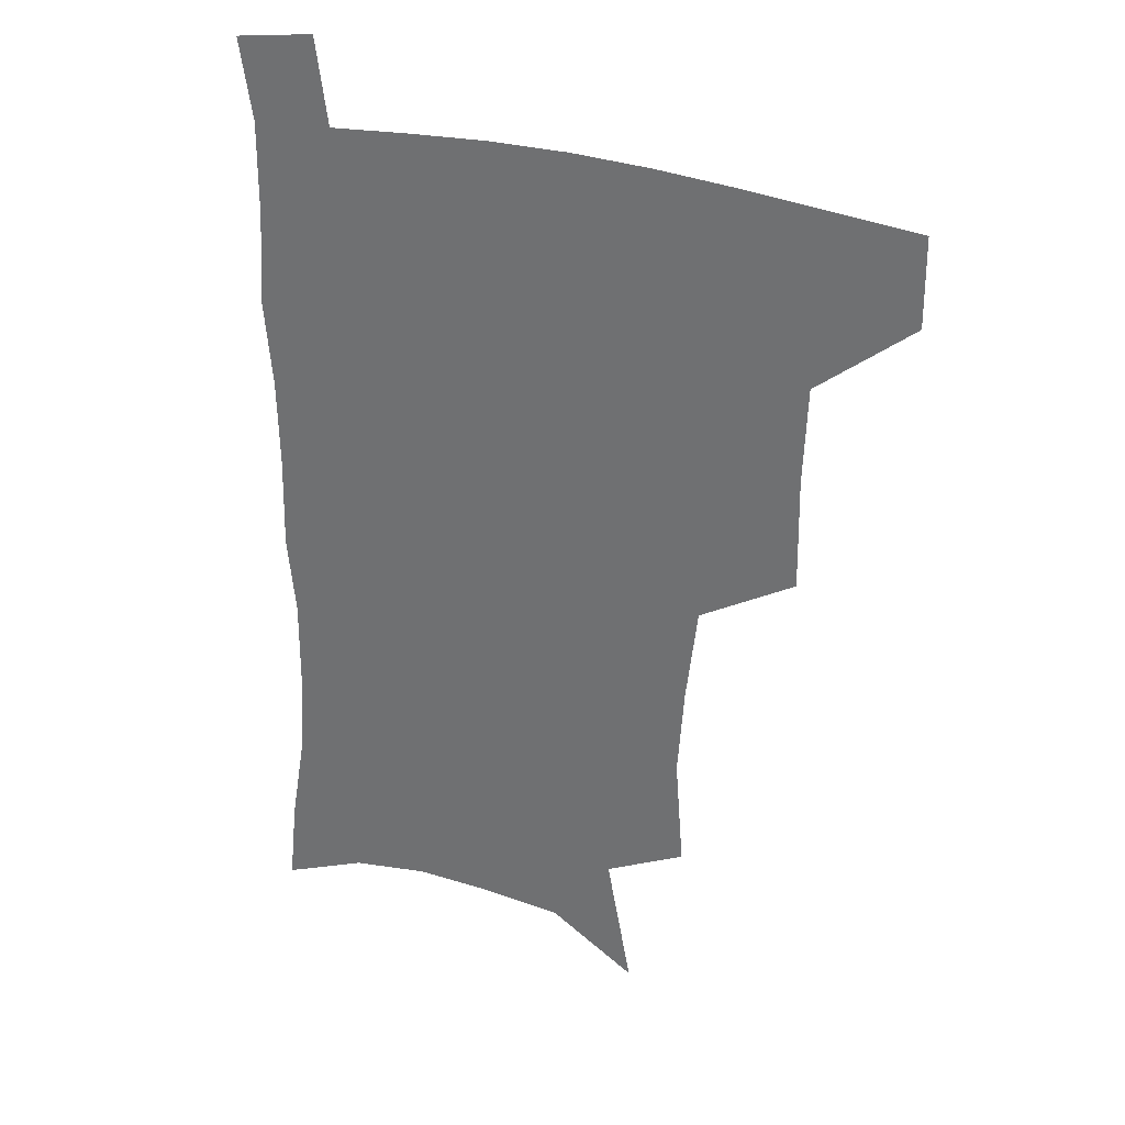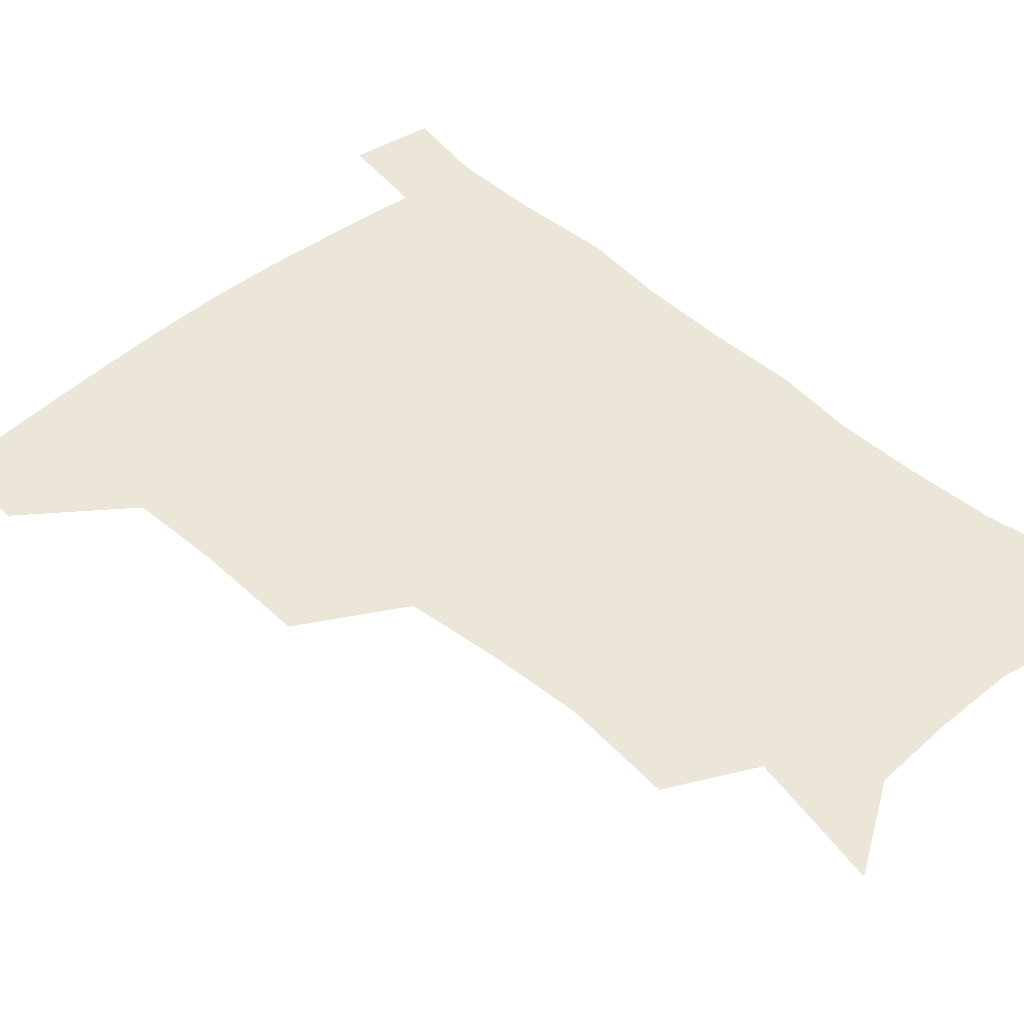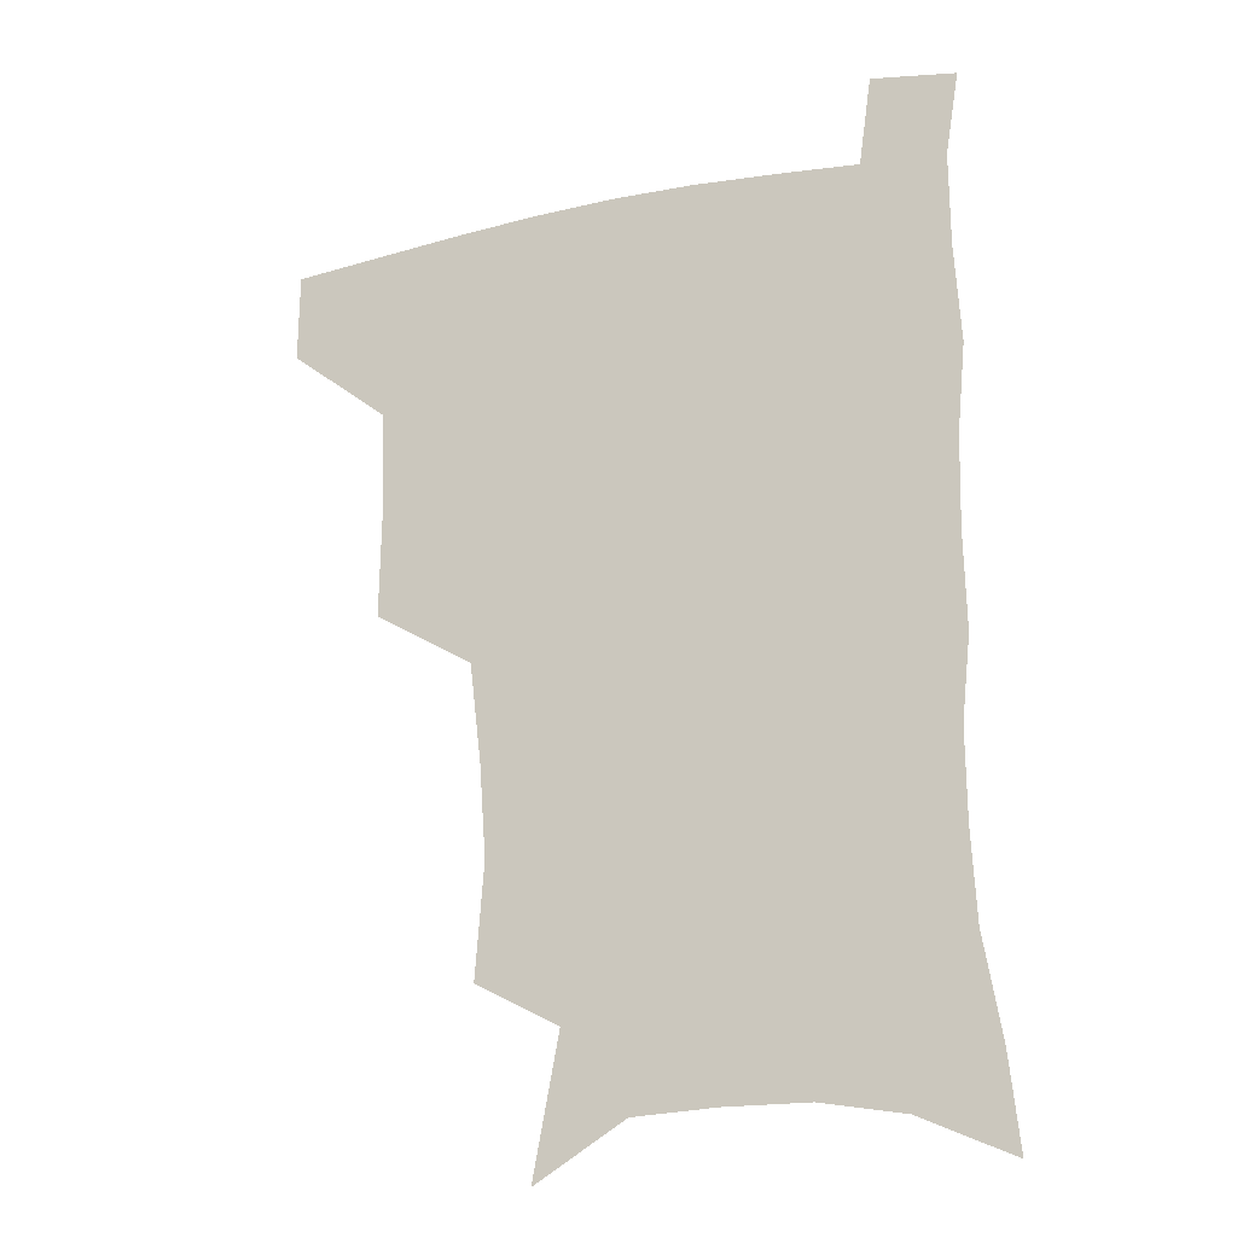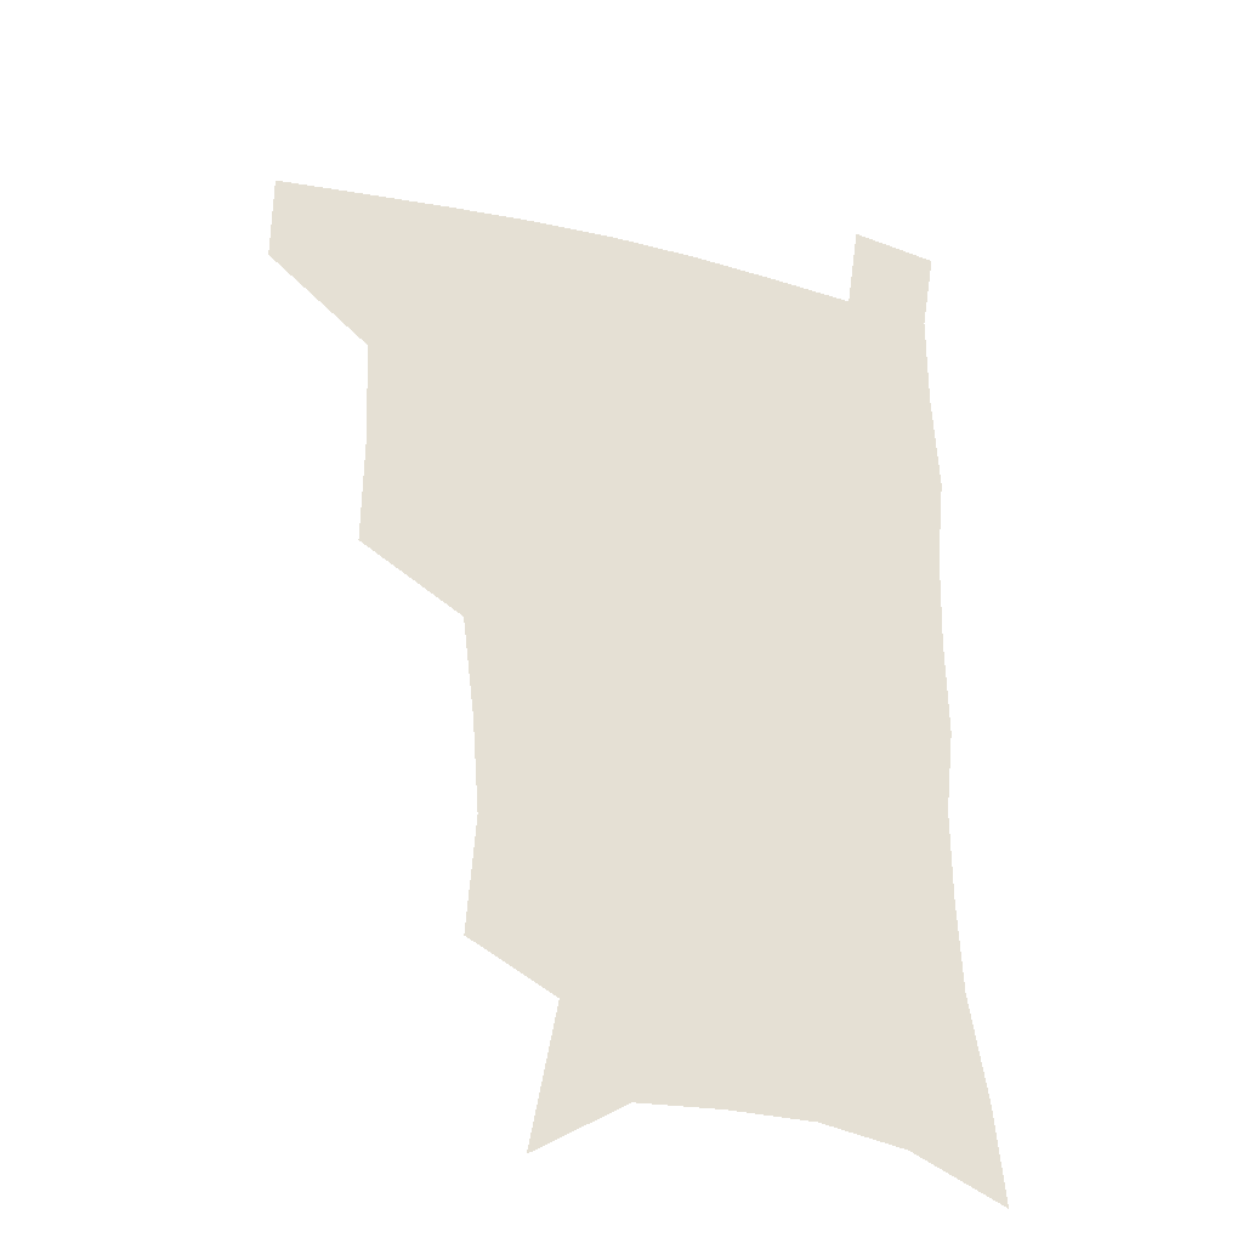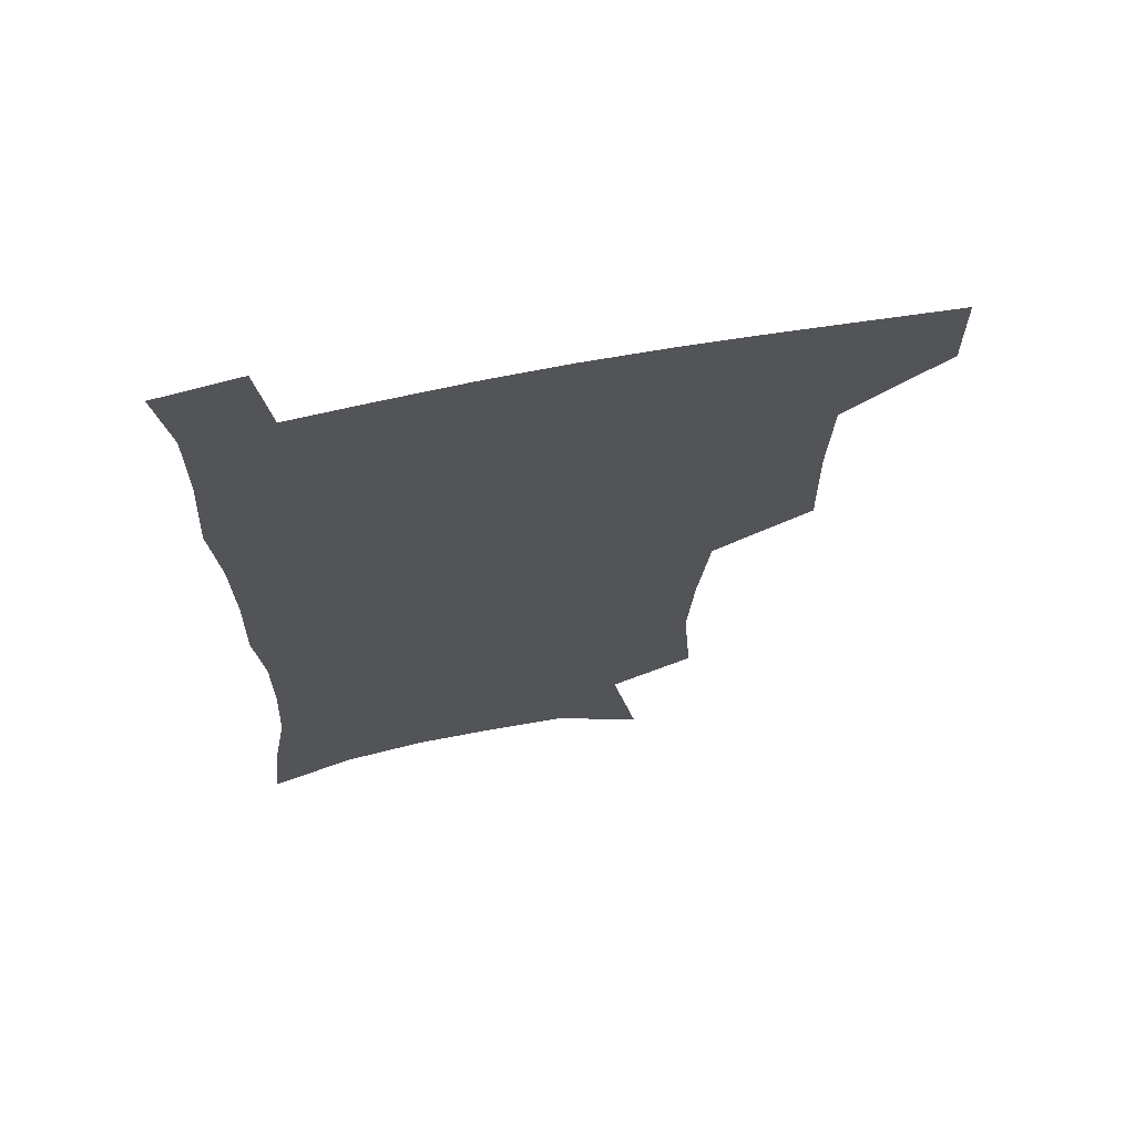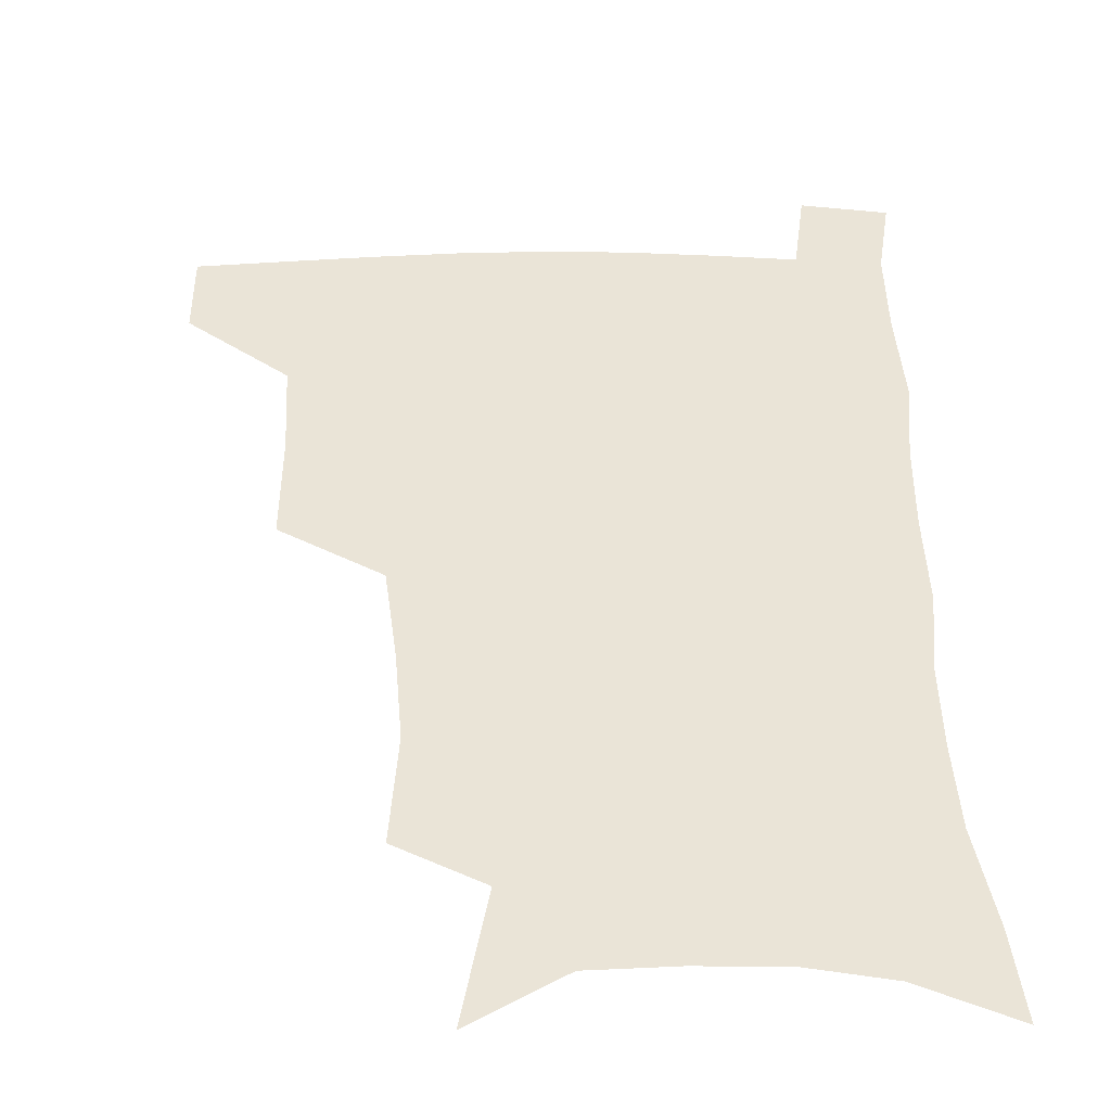
<metadata>
{"format":"obj","ext":"obj","renderer":"f3d","projection":"perspective","resolution":1024,"background":"white","views":[{"elev":31.2,"azim":-154.9,"up":"+Y"},{"elev":46.2,"azim":-43.9,"up":"+Z"},{"elev":-20.6,"azim":22.1,"up":"+Y"},{"elev":-29.8,"azim":-19.2,"up":"+Y"},{"elev":67.4,"azim":169.3,"up":"+Y"},{"elev":43.8,"azim":-0.8,"up":"+Z"}]}
</metadata>
<code>
v 482.1 476.9 0
v 482.4 507.5 0
v 517.1 376.2 0
v 517.7 415.3 0
v 516.4 449.3 0
v 515.3 479.9 0
v 512.6 509.9 0
v 554.7 250.6 0
v 557.7 289.5 0
v 555.4 321.4 0
v 551.3 355.5 0
v 549.2 391.9 0
v 546.8 422.1 0
v 546.5 453.5 0
v 544.7 482.1 0
v 542 512.1 0
v 574.6 187.9 0
v 583.6 235.1 0
v 582.6 268.1 0
v 583.4 306.3 0
v 580.6 335.6 0
v 577.8 366.3 0
v 577 399.4 0
v 576.3 428.9 0
v 575.5 456.3 0
v 574.5 483.3 0
v 571.2 513.7 0
v 605.7 206.4 0
v 608.3 243.6 0
v 607.2 274.6 0
v 606.6 312.2 0
v 604.9 341.5 0
v 603.7 373.2 0
v 602.9 402.5 0
v 602.7 430.8 0
v 602.5 457.5 0
v 602.4 484.2 0
v 600.2 514.2 0
v 634.2 207.6 0
v 632.9 246.9 0
v 631.5 280.3 0
v 630.1 313.4 0
v 628.9 345.6 0
v 628.4 374.2 0
v 628.1 403.6 0
v 628.3 433.1 0
v 629 458 0
v 629.8 484.2 0
v 629 513.4 0
v 663 207.1 0
v 658.6 243.6 0
v 655.8 278.4 0
v 653.6 313 0
v 653.1 342.7 0
v 653.5 371.1 0
v 653.9 399.8 0
v 653.7 430.1 0
v 654.9 457.1 0
v 656.5 483.9 0
v 658.9 511.1 0
v 691.5 201.8 0
v 684.2 239.8 0
v 680.8 272.9 0
v 679.8 303.6 0
v 678.7 335.3 0
v 679.1 364.9 0
v 679.6 394.9 0
v 680.2 424.7 0
v 682.1 452.8 0
v 683.1 481.6 0
v 686.8 508.5 0
v 691.2 539.4 0
v 723 187.4 0
v 719.6 218.9 0
v 713.7 253.8 0
v 712.1 284.4 0
v 712 315 0
v 715 343.4 0
v 714.3 376.4 0
v 715.1 408.5 0
v 717.9 438.9 0
v 715.9 473 0
v 715.7 506 0
v 720.4 534.7 0
f 5 6 1
f 1 6 2
f 6 7 2
f 11 12 3
f 3 12 4
f 12 13 4
f 4 13 5
f 13 14 5
f 5 14 6
f 14 15 6
f 6 15 7
f 15 16 7
f 18 19 8
f 8 19 9
f 19 20 9
f 9 20 10
f 20 21 10
f 10 21 11
f 21 22 11
f 11 22 12
f 22 23 12
f 12 23 13
f 23 24 13
f 13 24 14
f 24 25 14
f 14 25 15
f 25 26 15
f 15 26 16
f 26 27 16
f 17 28 18
f 28 29 18
f 18 29 19
f 29 30 19
f 19 30 20
f 30 31 20
f 20 31 21
f 31 32 21
f 21 32 22
f 32 33 22
f 22 33 23
f 33 34 23
f 23 34 24
f 34 35 24
f 24 35 25
f 35 36 25
f 25 36 26
f 36 37 26
f 26 37 27
f 37 38 27
f 28 39 29
f 39 40 29
f 29 40 30
f 40 41 30
f 30 41 31
f 41 42 31
f 31 42 32
f 42 43 32
f 32 43 33
f 43 44 33
f 33 44 34
f 44 45 34
f 34 45 35
f 45 46 35
f 35 46 36
f 46 47 36
f 36 47 37
f 47 48 37
f 37 48 38
f 48 49 38
f 39 50 40
f 50 51 40
f 40 51 41
f 51 52 41
f 41 52 42
f 52 53 42
f 42 53 43
f 53 54 43
f 43 54 44
f 54 55 44
f 44 55 45
f 55 56 45
f 45 56 46
f 56 57 46
f 46 57 47
f 57 58 47
f 47 58 48
f 58 59 48
f 48 59 49
f 59 60 49
f 50 61 51
f 61 62 51
f 51 62 52
f 62 63 52
f 52 63 53
f 63 64 53
f 53 64 54
f 64 65 54
f 54 65 55
f 65 66 55
f 55 66 56
f 66 67 56
f 56 67 57
f 67 68 57
f 57 68 58
f 68 69 58
f 58 69 59
f 69 70 59
f 59 70 60
f 70 71 60
f 61 73 62
f 73 74 62
f 62 74 63
f 74 75 63
f 63 75 64
f 75 76 64
f 64 76 65
f 76 77 65
f 65 77 66
f 77 78 66
f 66 78 67
f 78 79 67
f 67 79 68
f 79 80 68
f 68 80 69
f 80 81 69
f 69 81 70
f 81 82 70
f 70 82 71
f 82 83 71
f 71 83 72
f 83 84 72

</code>
